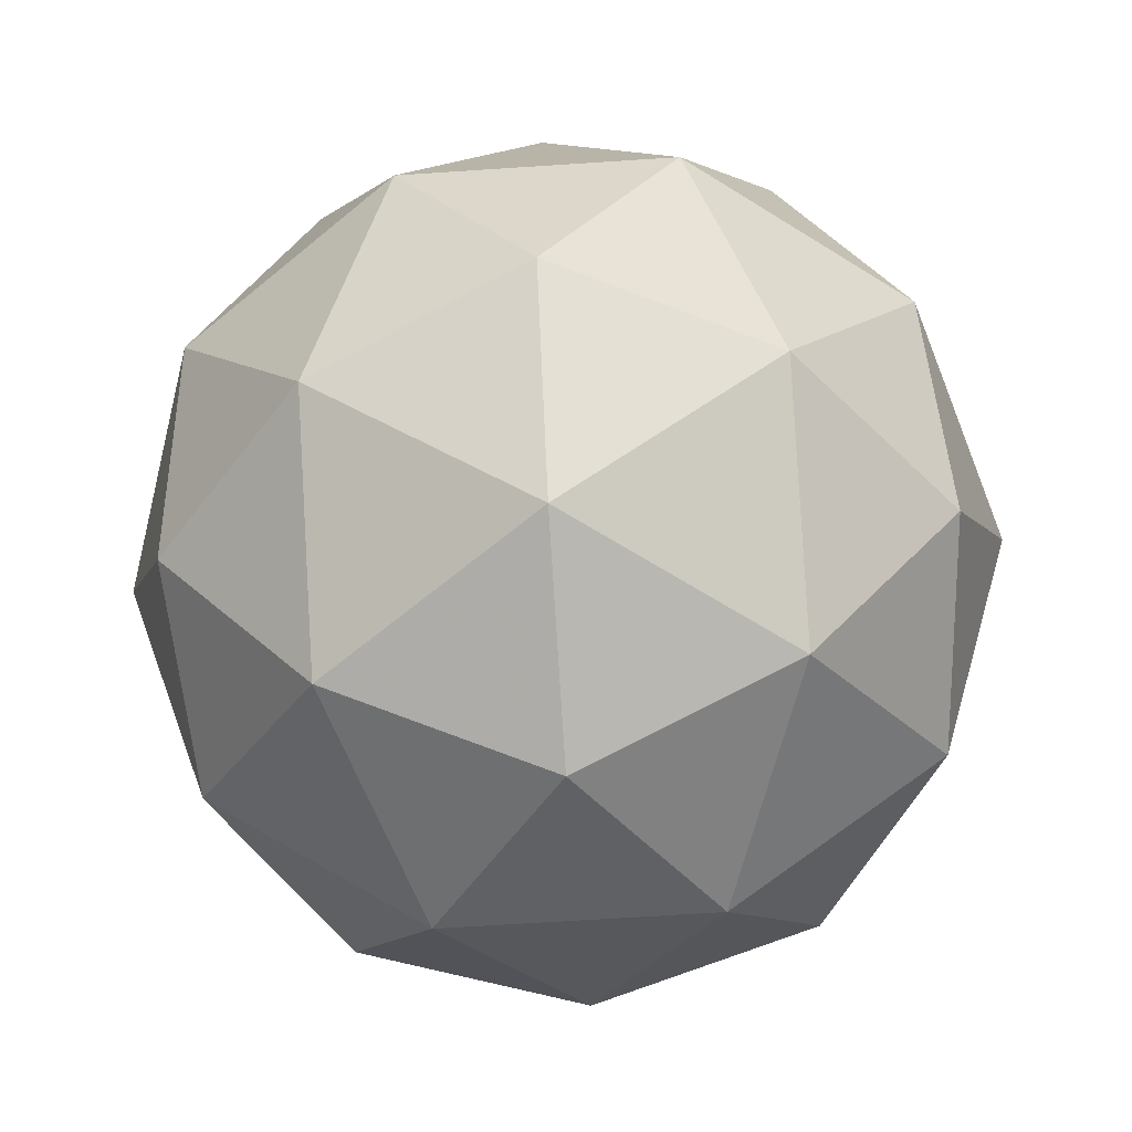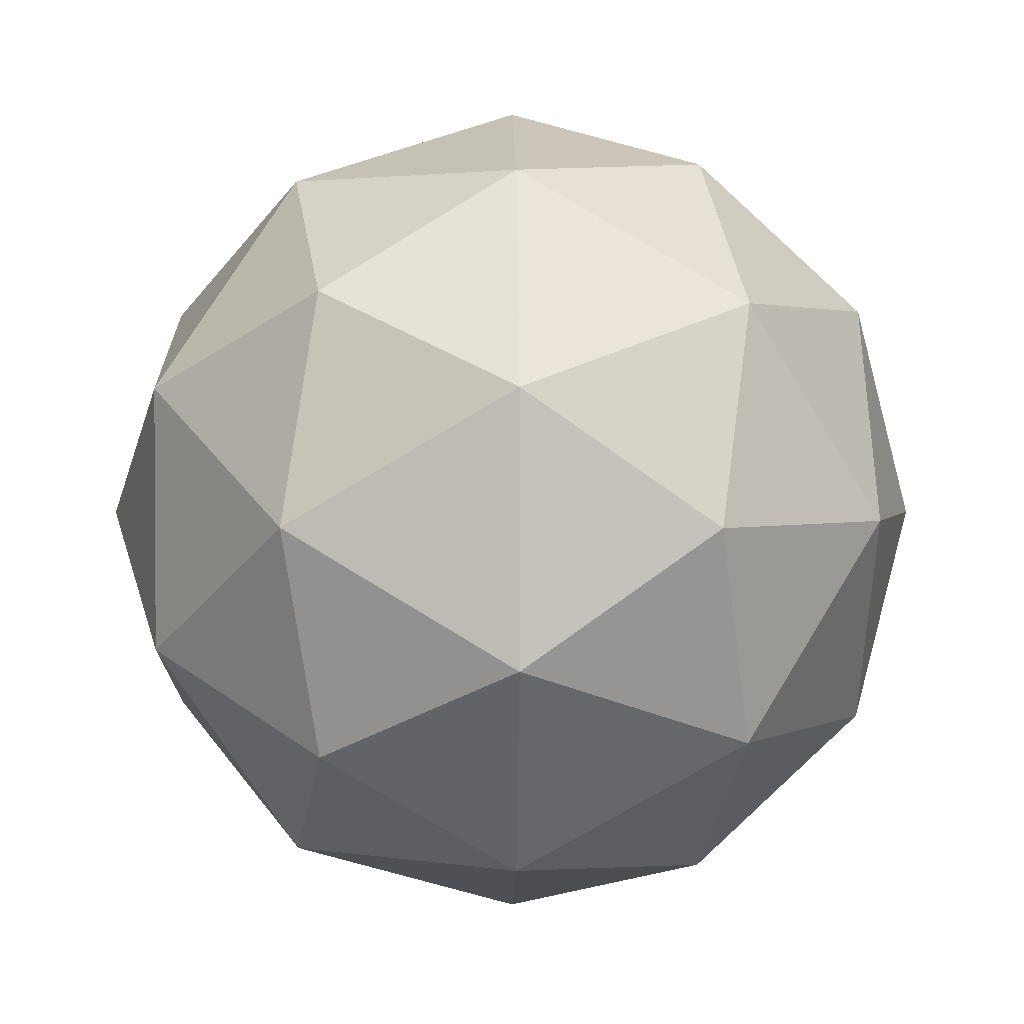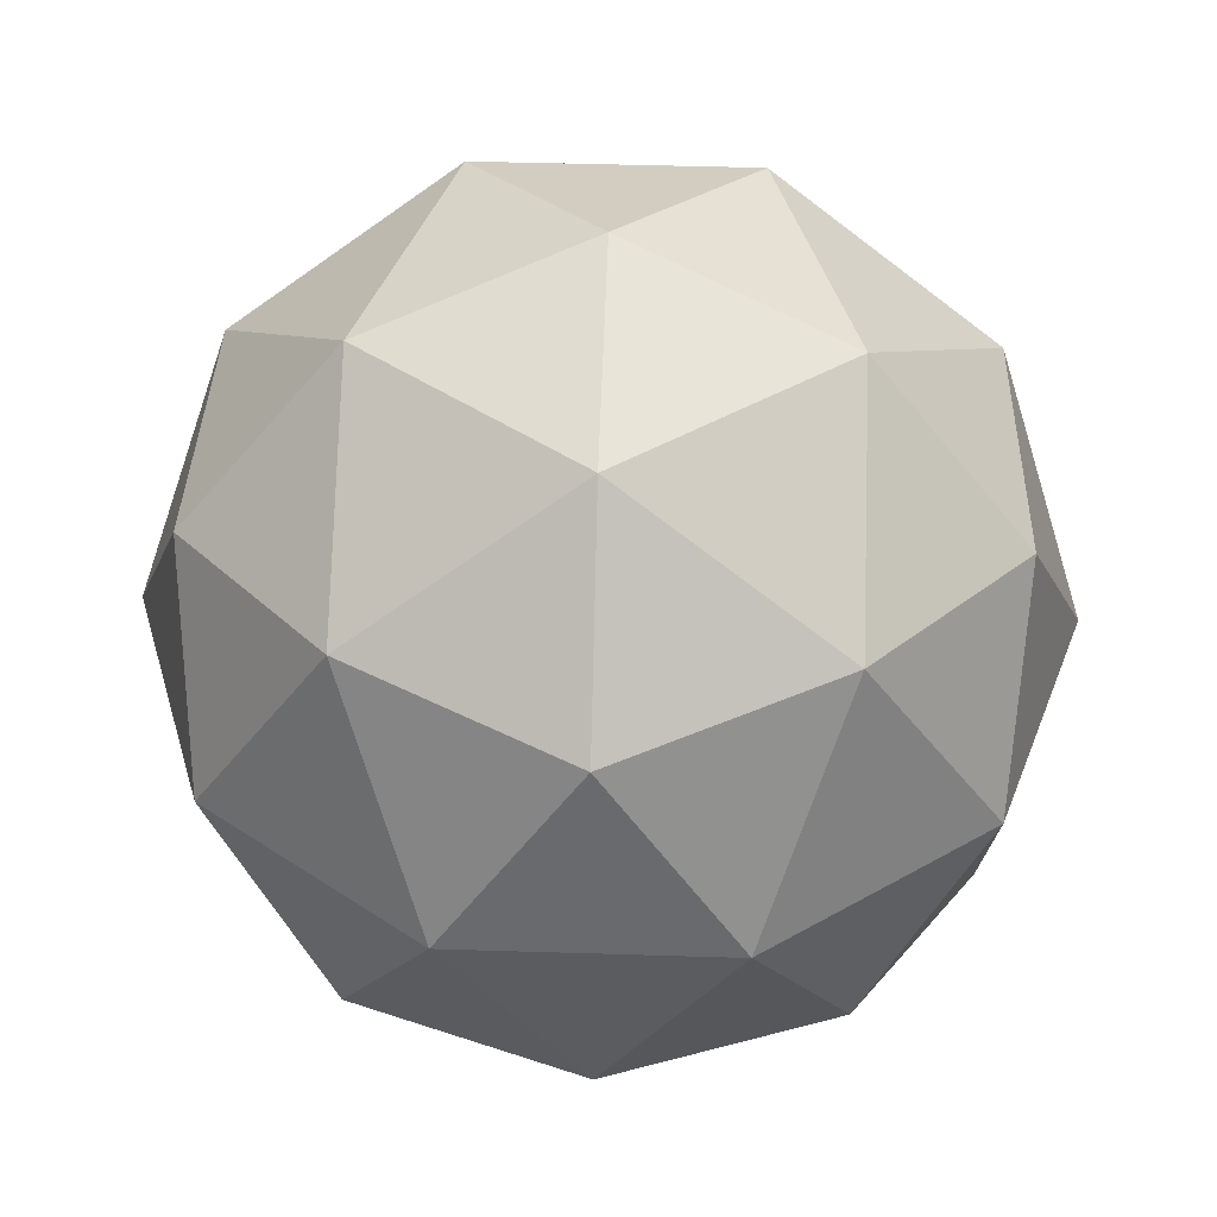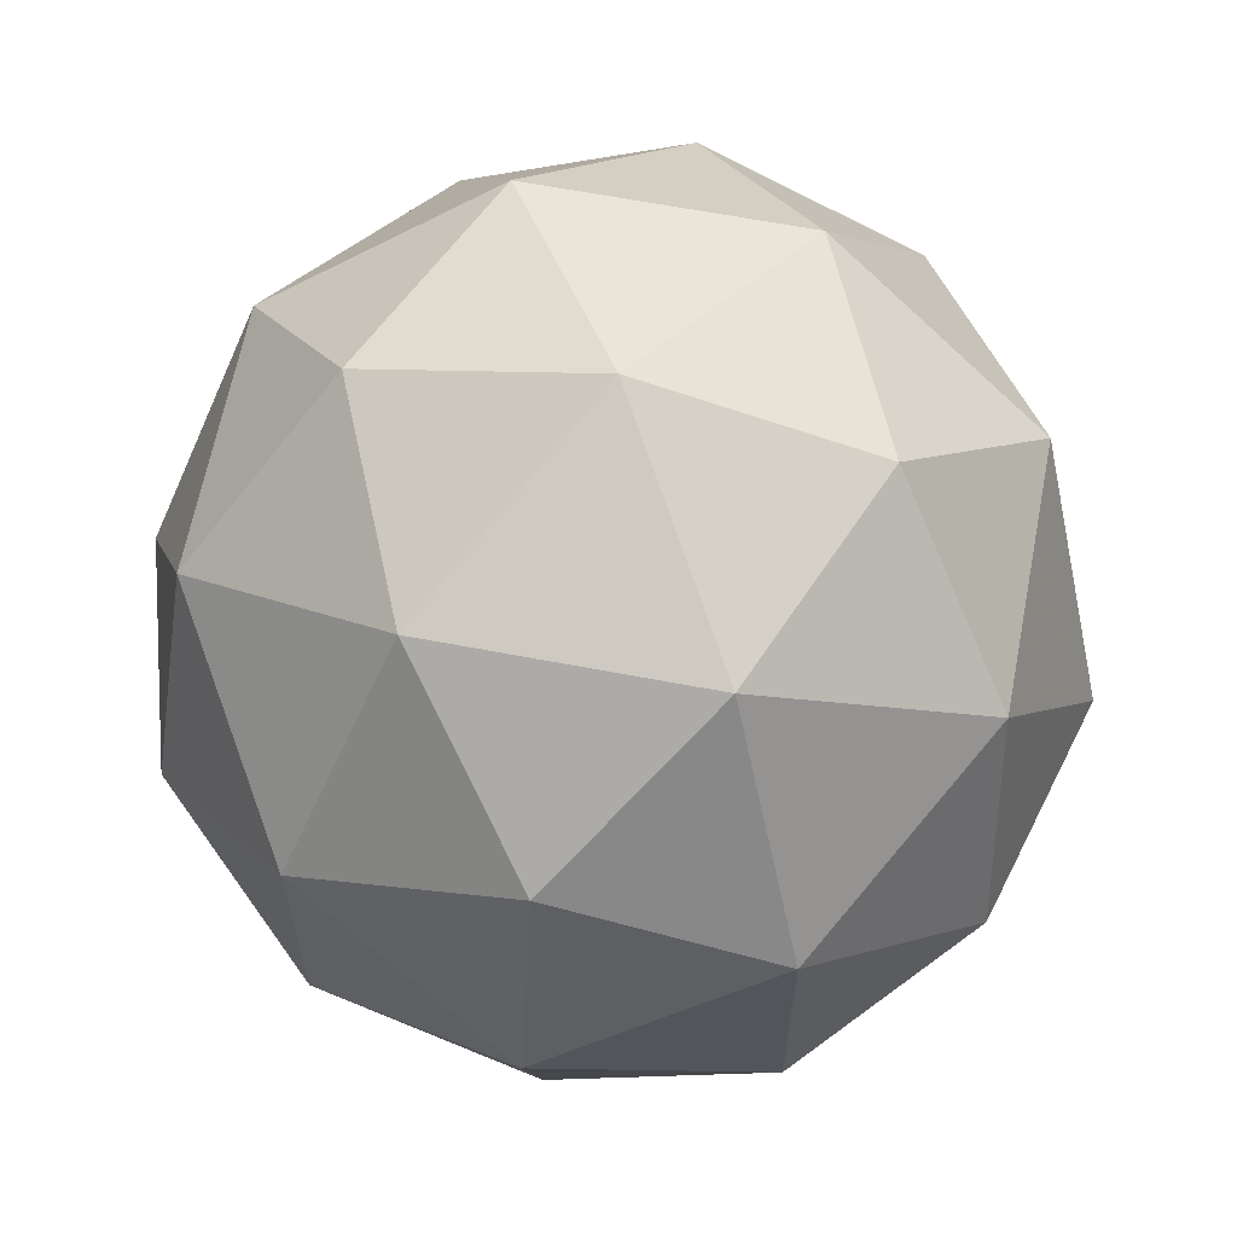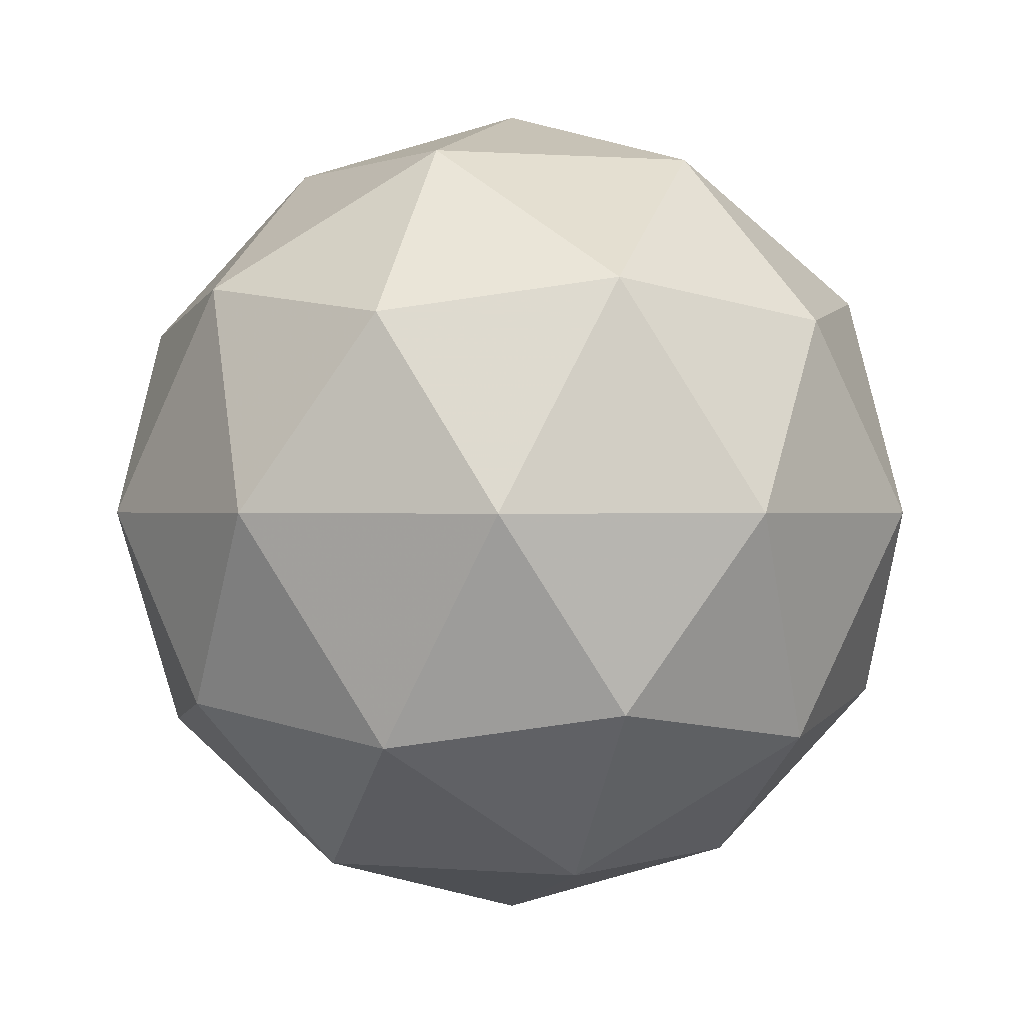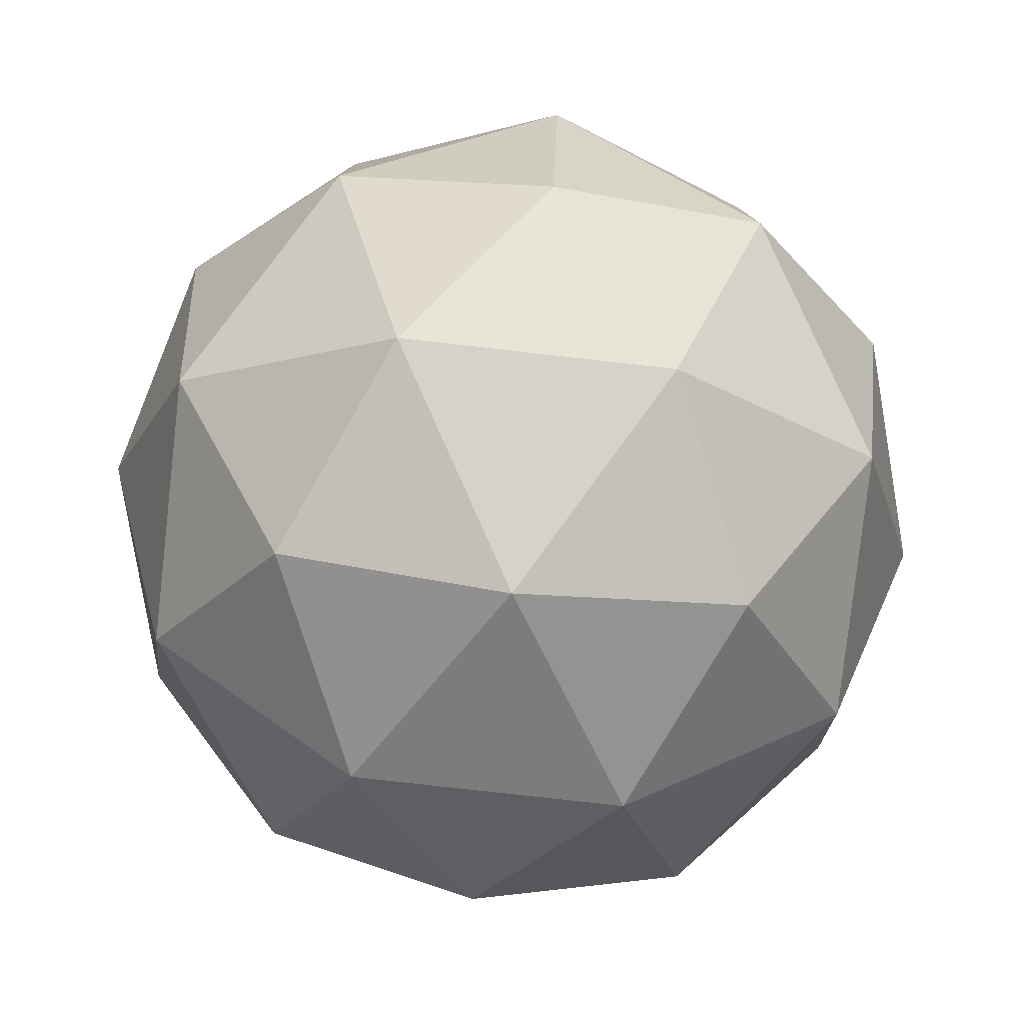
<metadata>
{"format":"obj","ext":"obj","renderer":"f3d","projection":"perspective","resolution":1024,"background":"white","views":[{"elev":-65.4,"azim":-158.2,"up":"+Y"},{"elev":2.3,"azim":-91.0,"up":"+Z"},{"elev":44.0,"azim":-123.9,"up":"+Y"},{"elev":63.7,"azim":69.2,"up":"+Z"},{"elev":0.2,"azim":37.7,"up":"+Y"},{"elev":-79.9,"azim":-128.1,"up":"+Z"}]}
</metadata>
<code>
g ASGL-i4-g49-s582
v 5677 -1435 -3465
v 5766 -1404 -3401
v 5643 -1404 -3360
v 5829 -1319 -3355
v 5856 -1336 -3465
v 5567 -1404 -3465
v 5643 -1404 -3570
v 5766 -1404 -3530
v 5877 -1225 -3401
v 5619 -1319 -3287
v 5732 -1336 -3296
v 5677 -1225 -3255
v 5489 -1319 -3465
v 5533 -1336 -3360
v 5477 -1225 -3401
v 5619 -1319 -3644
v 5533 -1336 -3570
v 5554 -1225 -3635
v 5829 -1319 -3576
v 5732 -1336 -3635
v 5801 -1225 -3635
v 5801 -1225 -3296
v 5554 -1225 -3296
v 5477 -1225 -3530
v 5677 -1225 -3675
v 5877 -1225 -3530
v 5735 -1131 -3287
v 5822 -1115 -3360
v 5711 -1047 -3360
v 5525 -1131 -3355
v 5622 -1115 -3296
v 5588 -1047 -3401
v 5525 -1131 -3576
v 5499 -1115 -3465
v 5588 -1047 -3530
v 5735 -1131 -3644
v 5622 -1115 -3635
v 5711 -1047 -3570
v 5865 -1131 -3465
v 5822 -1115 -3570
v 5788 -1047 -3465
v 5677 -1015 -3465
f 1 2 3
f 4 2 5
f 1 3 6
f 1 6 7
f 1 7 8
f 4 5 9
f 10 11 12
f 13 14 15
f 16 17 18
f 19 20 21
f 4 9 22
f 10 12 23
f 13 15 24
f 16 18 25
f 19 21 26
f 27 28 29
f 30 31 32
f 33 34 35
f 36 37 38
f 39 40 41
f 41 38 42
f 41 40 38
f 40 36 38
f 38 35 42
f 38 37 35
f 37 33 35
f 35 32 42
f 35 34 32
f 34 30 32
f 32 29 42
f 32 31 29
f 31 27 29
f 29 41 42
f 29 28 41
f 28 39 41
f 26 40 39
f 26 21 40
f 21 36 40
f 25 37 36
f 25 18 37
f 18 33 37
f 24 34 33
f 24 15 34
f 15 30 34
f 23 31 30
f 23 12 31
f 12 27 31
f 22 28 27
f 22 9 28
f 9 39 28
f 21 25 36
f 21 20 25
f 20 16 25
f 18 24 33
f 18 17 24
f 17 13 24
f 15 23 30
f 15 14 23
f 14 10 23
f 12 22 27
f 12 11 22
f 11 4 22
f 9 26 39
f 9 5 26
f 5 19 26
f 8 20 19
f 8 7 20
f 7 16 20
f 7 17 16
f 7 6 17
f 6 13 17
f 6 14 13
f 6 3 14
f 3 10 14
f 5 8 19
f 5 2 8
f 2 1 8
f 3 11 10
f 3 2 11
f 2 4 11
f 2 4 11

</code>
